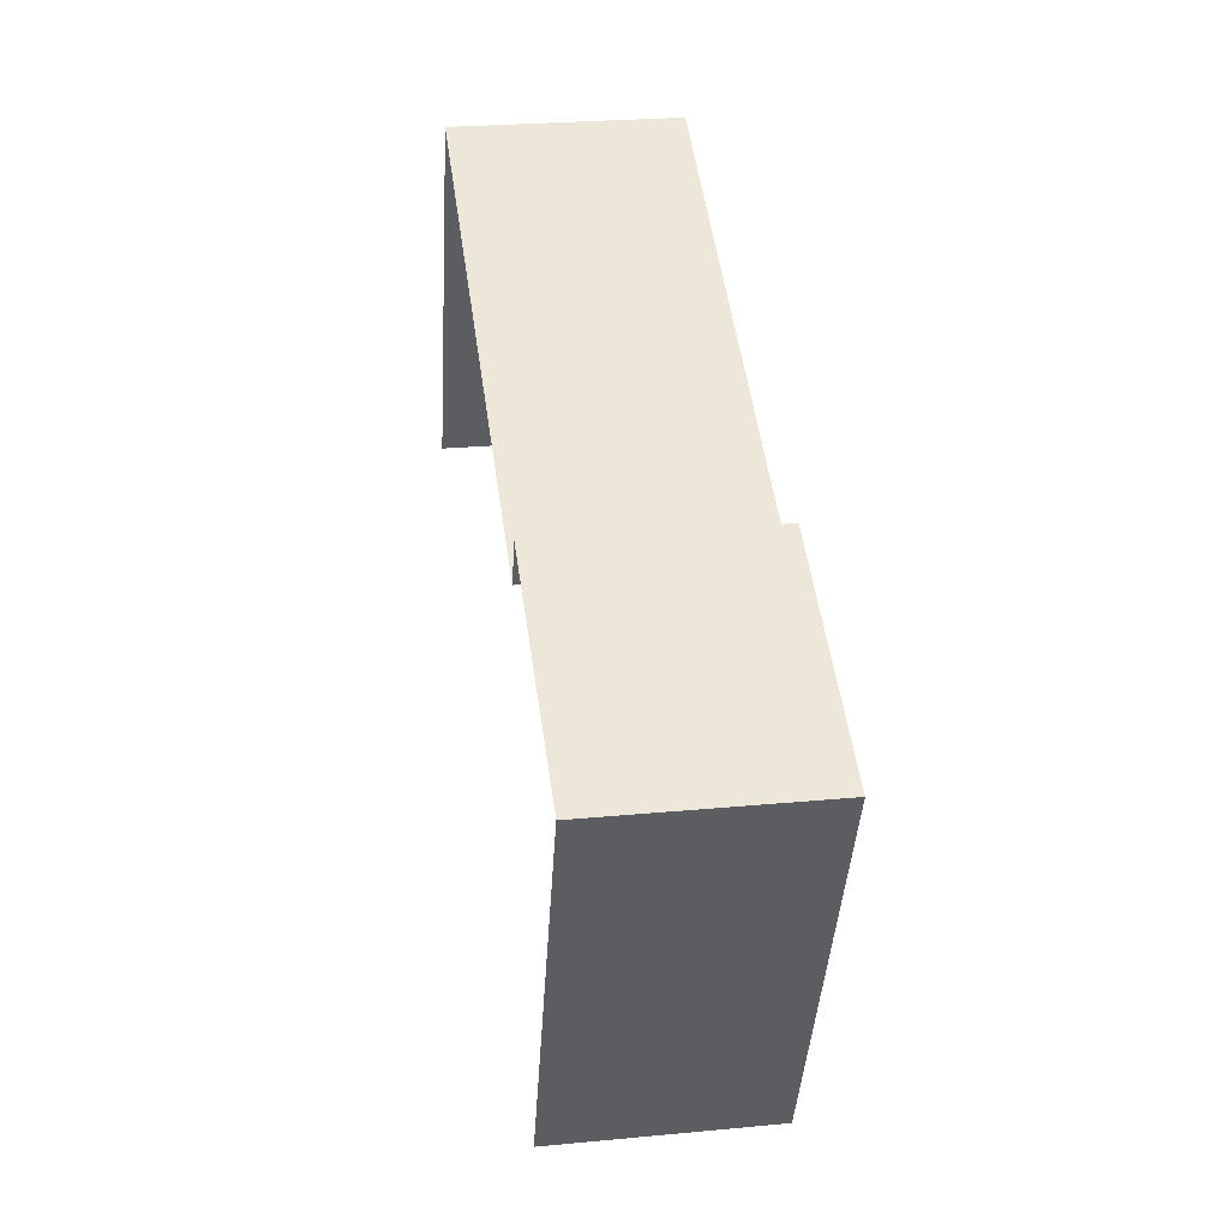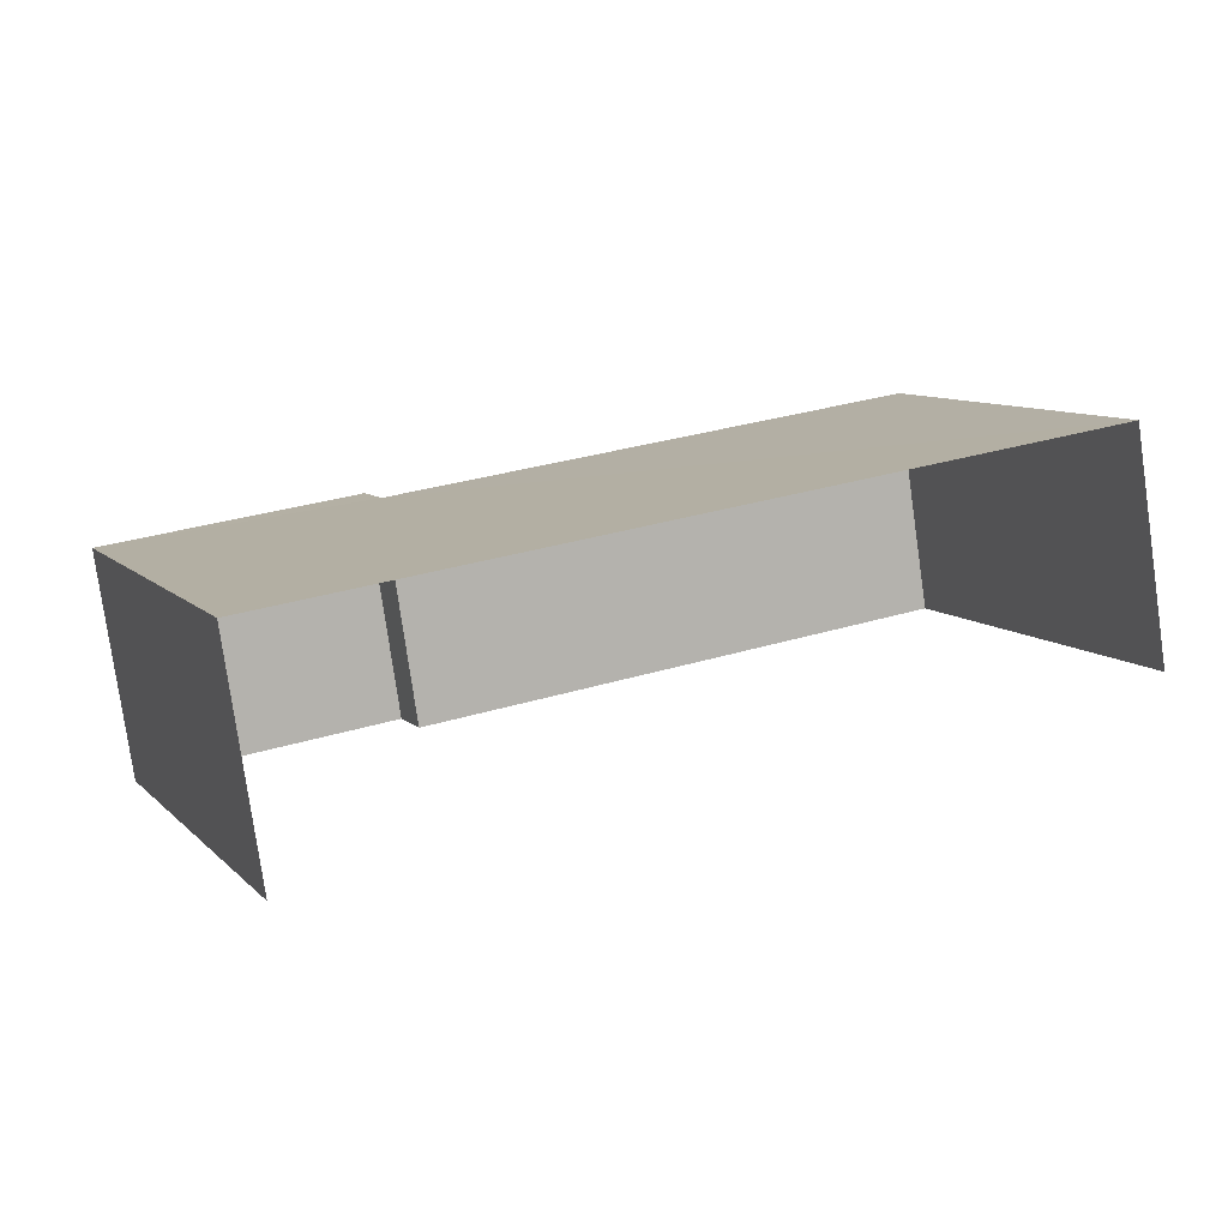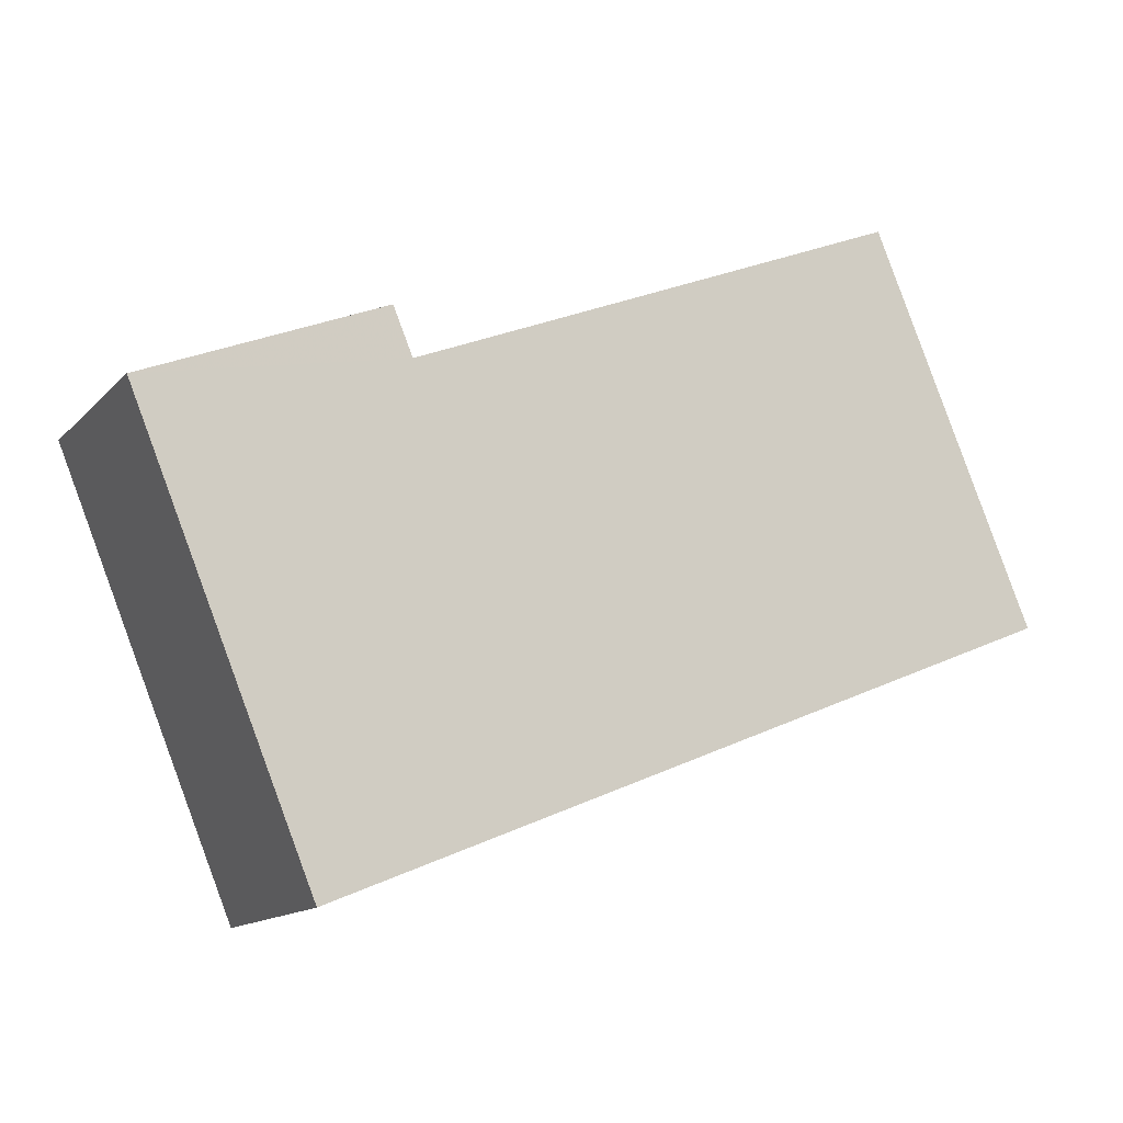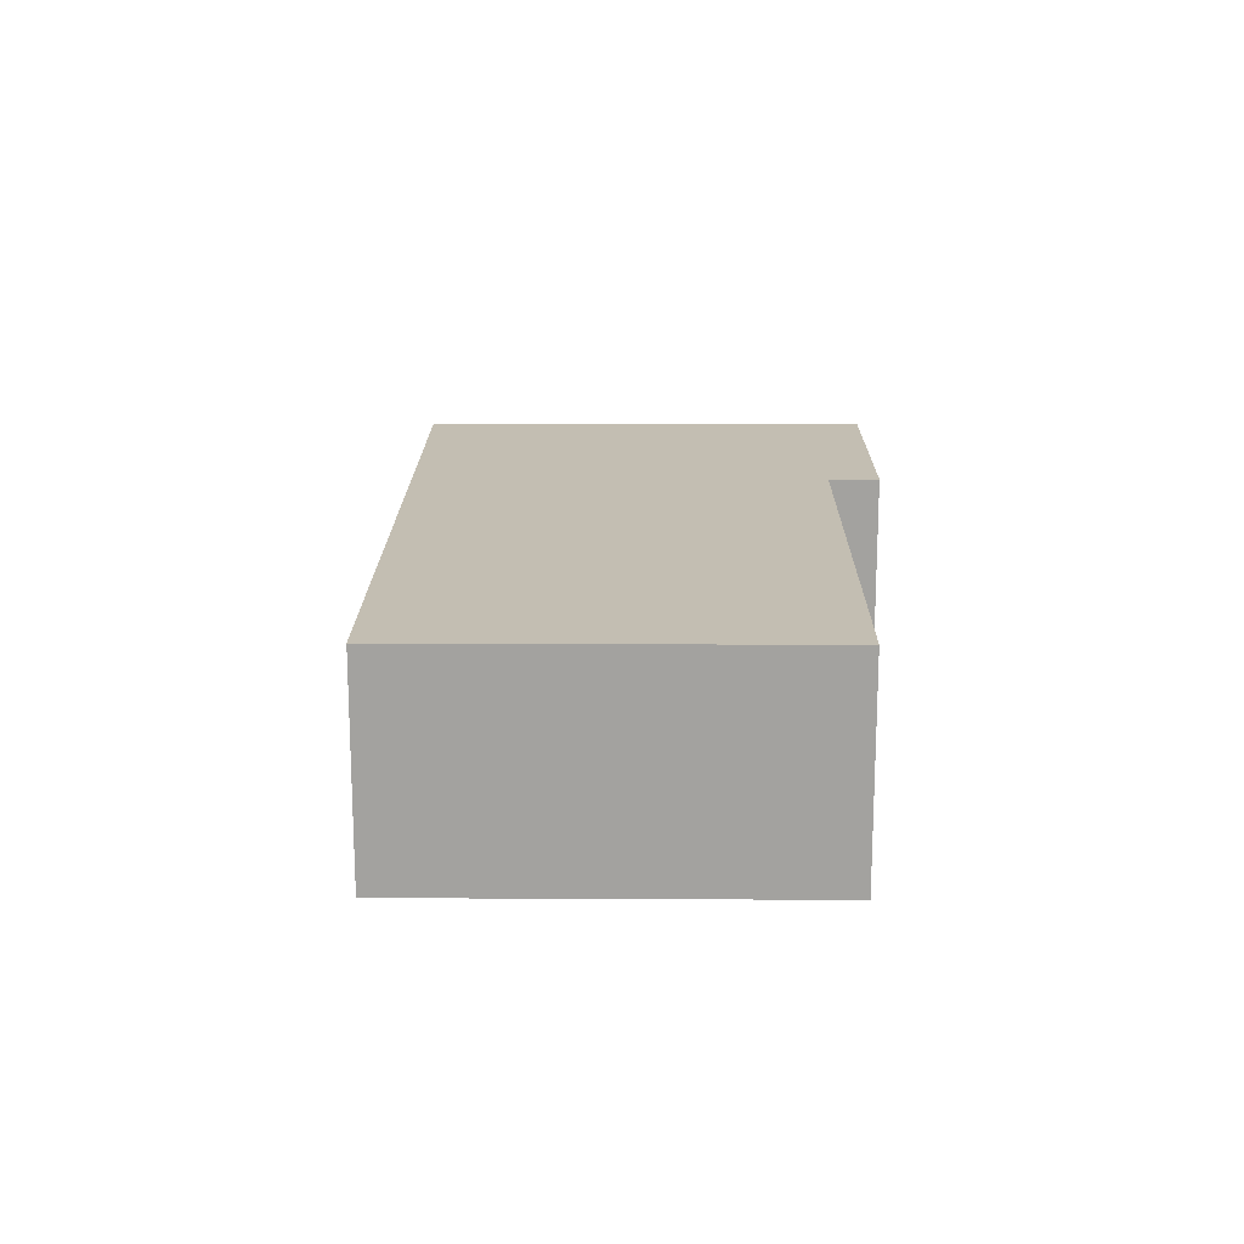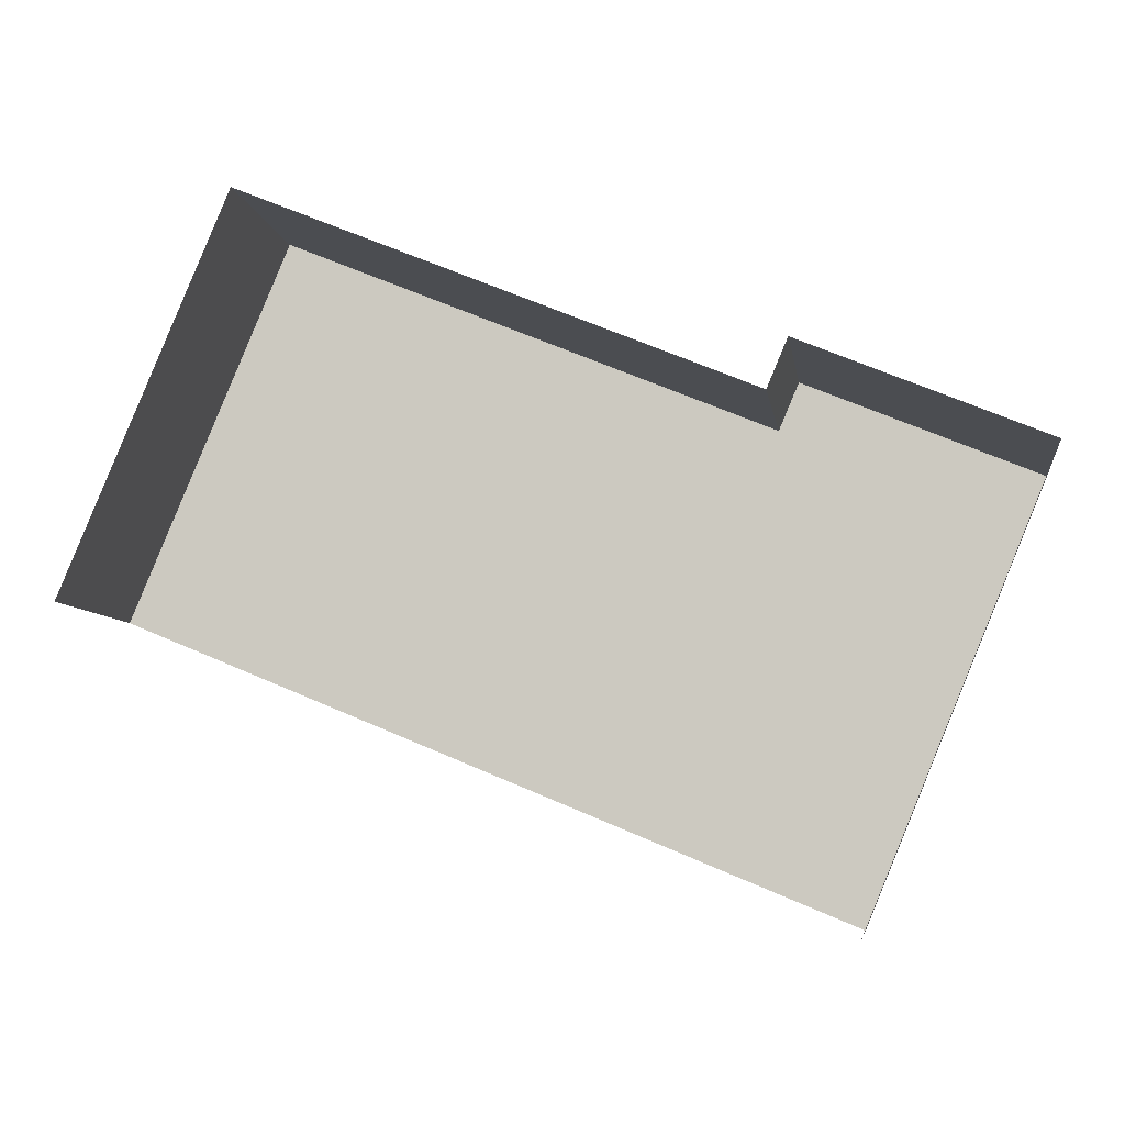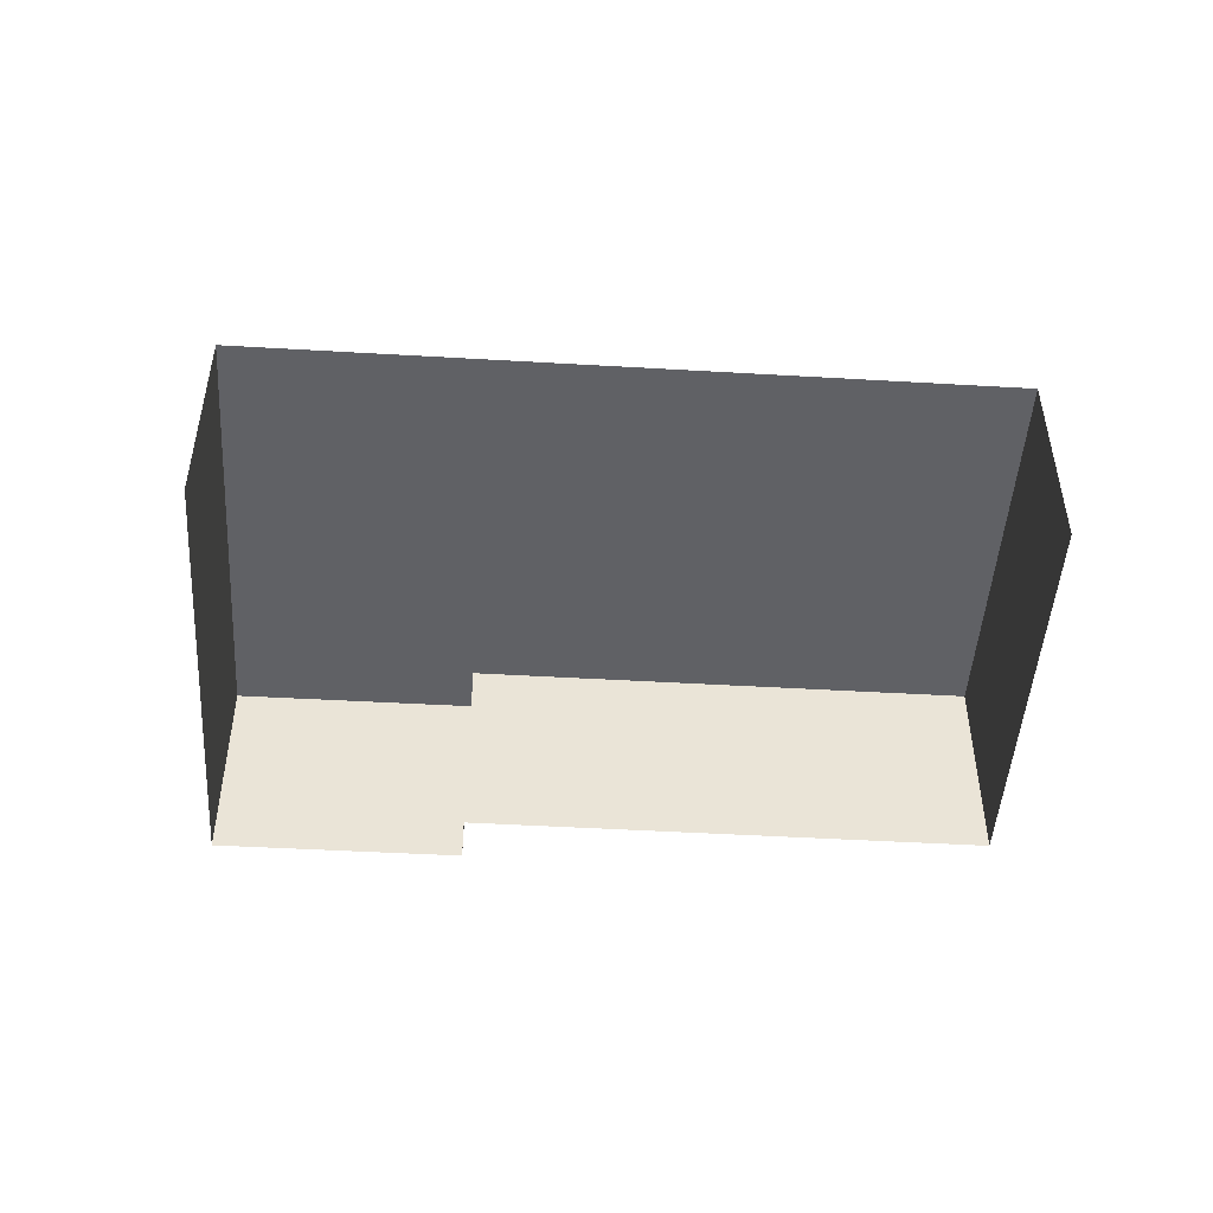
<metadata>
{"format":"obj","ext":"obj","renderer":"f3d","projection":"perspective","resolution":1024,"background":"white","views":[{"elev":28.1,"azim":-98.5,"up":"+Y"},{"elev":-78.4,"azim":8.3,"up":"+Y"},{"elev":-13.6,"azim":-26.2,"up":"+Y"},{"elev":17.4,"azim":113.0,"up":"+Z"},{"elev":-6.8,"azim":-171.9,"up":"+Y"},{"elev":-47.7,"azim":18.7,"up":"+Z"}]}
</metadata>
<code>
v -2.2e+05 -1.239e+05 35.84
v -2.2e+05 -1.239e+05 35.84
v -2.2e+05 -1.239e+05 35.84
v -2.2e+05 -1.239e+05 35.84
v -2.2e+05 -1.239e+05 35.84
v -2.2e+05 -1.239e+05 35.84
v -2.2e+05 -1.239e+05 38.56
v -2.2e+05 -1.239e+05 38.56
v -2.2e+05 -1.239e+05 38.56
v -2.2e+05 -1.239e+05 38.56
v -2.2e+05 -1.239e+05 38.56
v -2.2e+05 -1.239e+05 38.56
f 1 2 3
f 3 2 4
f 4 2 5
f 2 6 5
f 12 4 5
f 11 12 5
f 7 8 9
f 10 9 11
f 11 9 12
f 9 8 12
f 8 3 4
f 12 8 4
f 7 1 3
f 8 7 3
f 11 5 6
f 10 11 6
f 7 2 1
f 7 9 2
f 10 6 2
f 9 10 2

</code>
